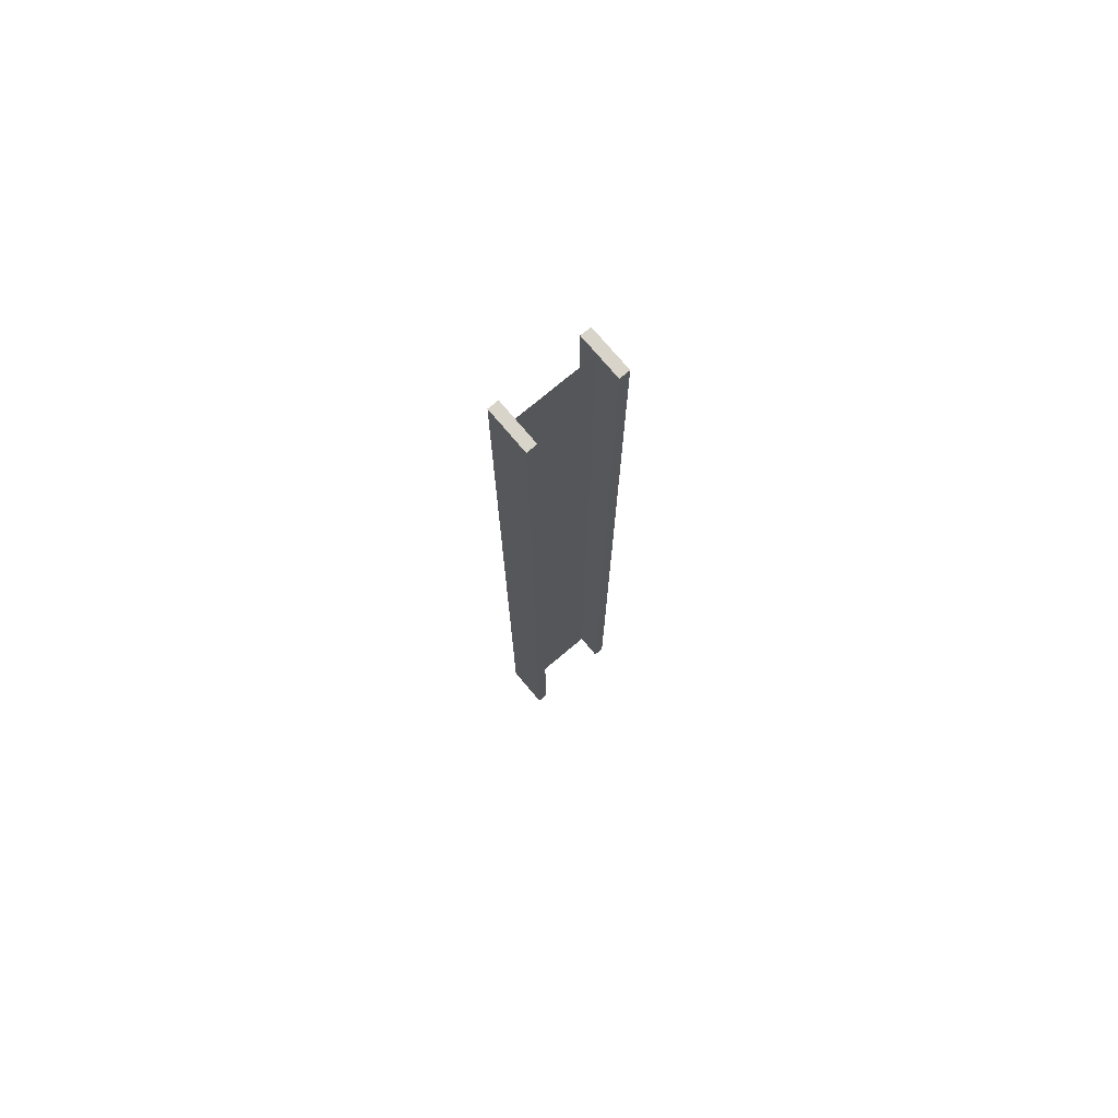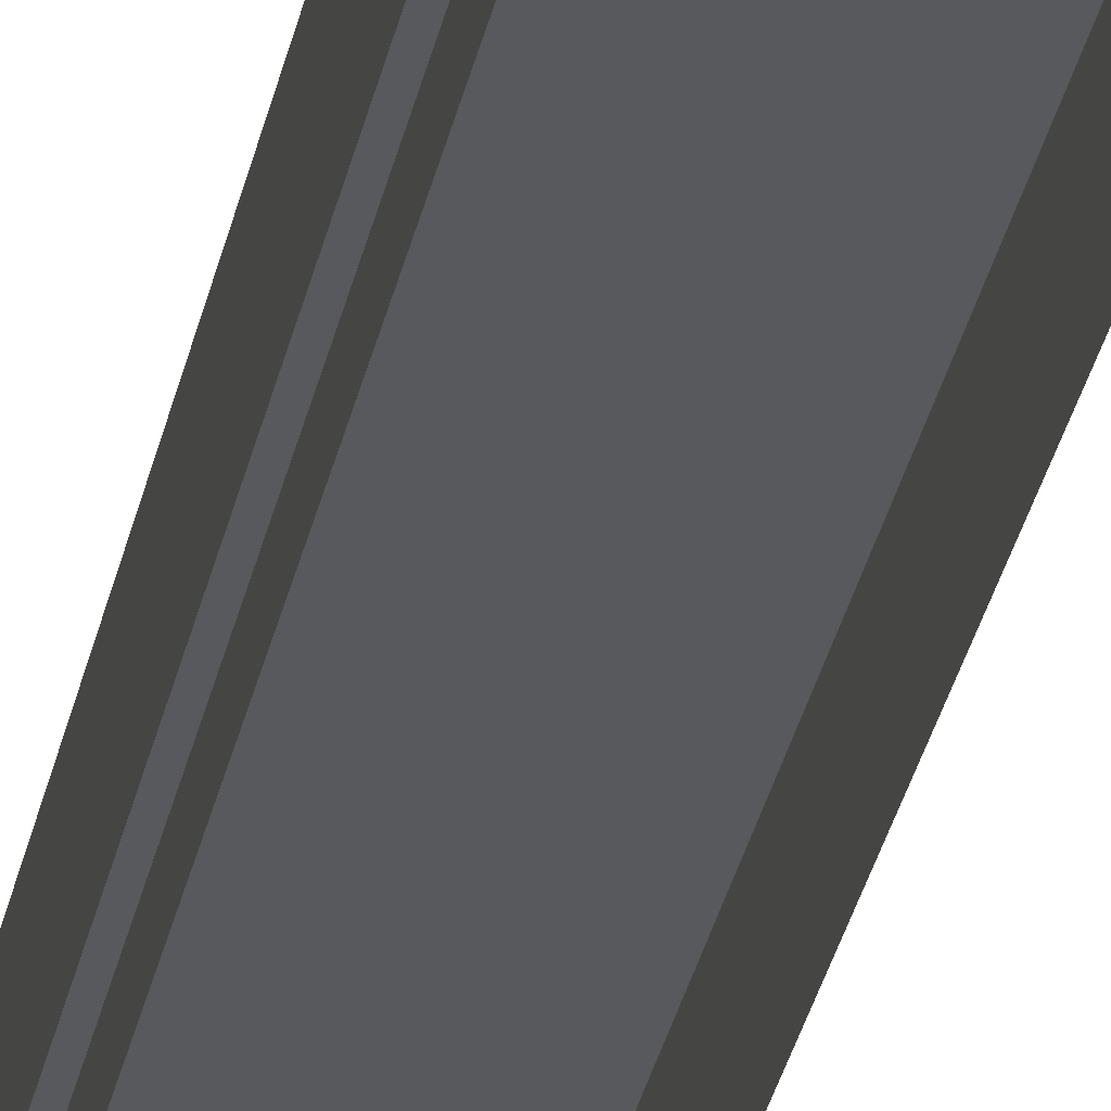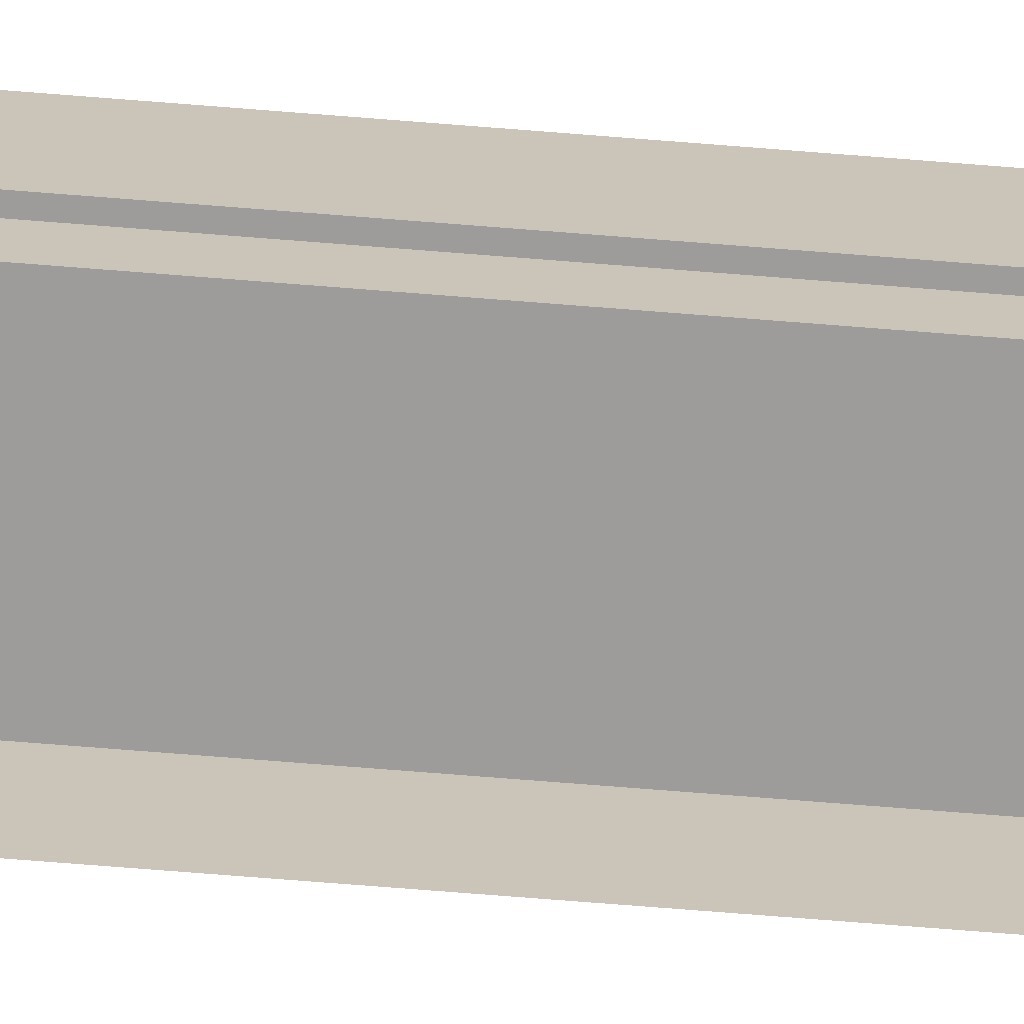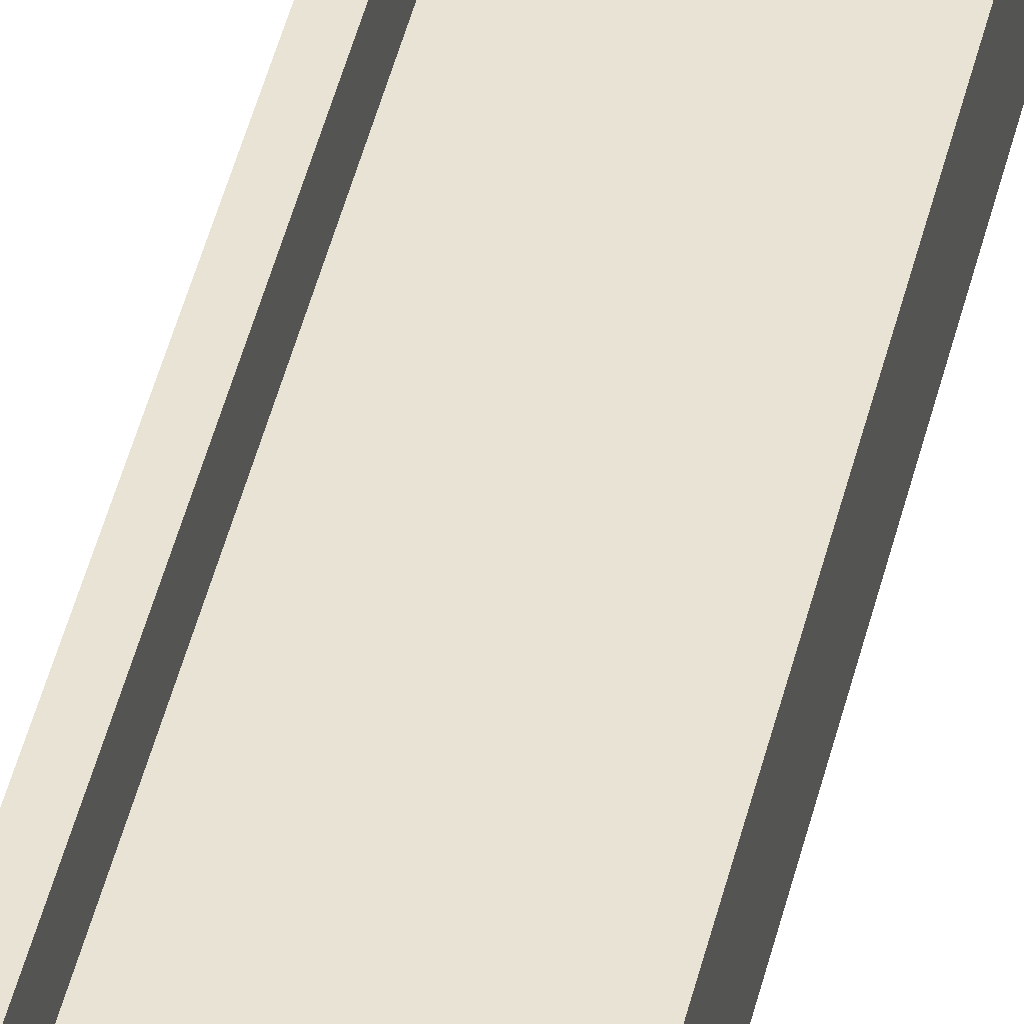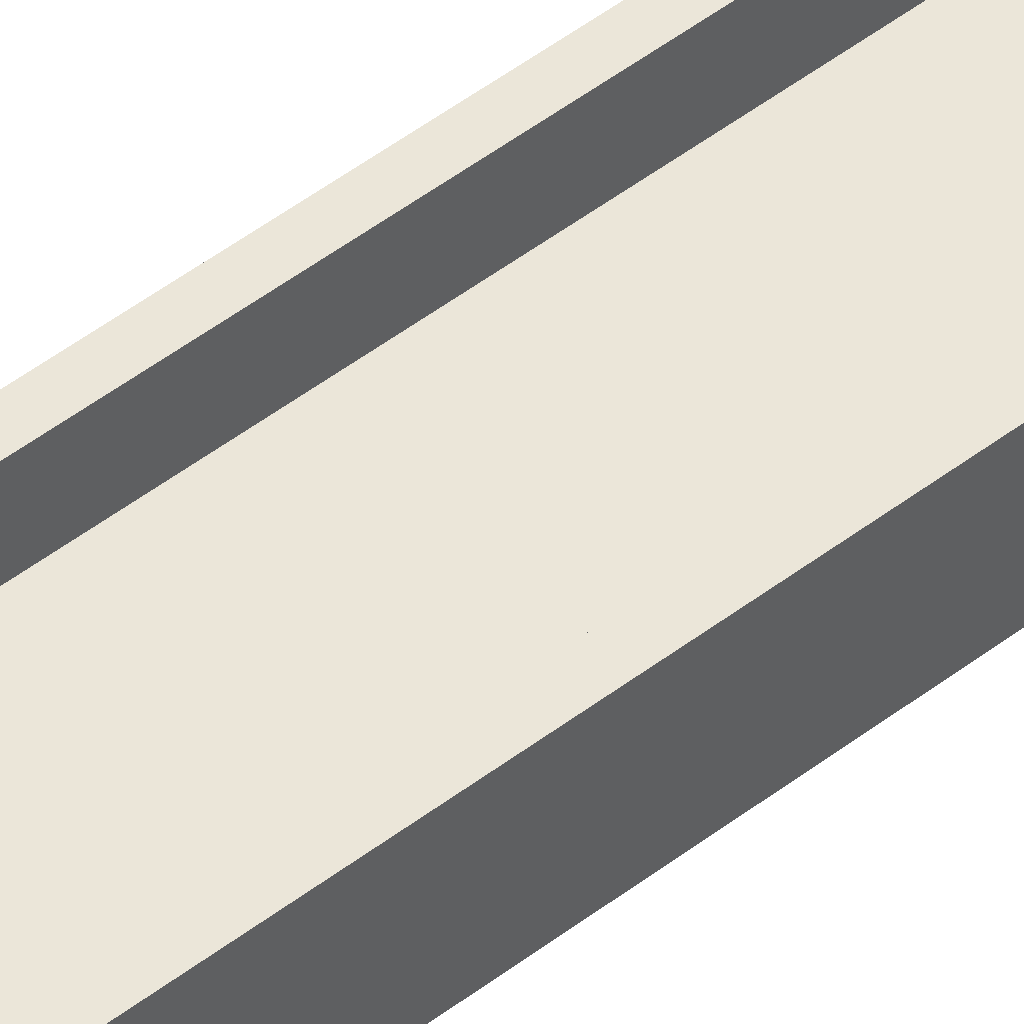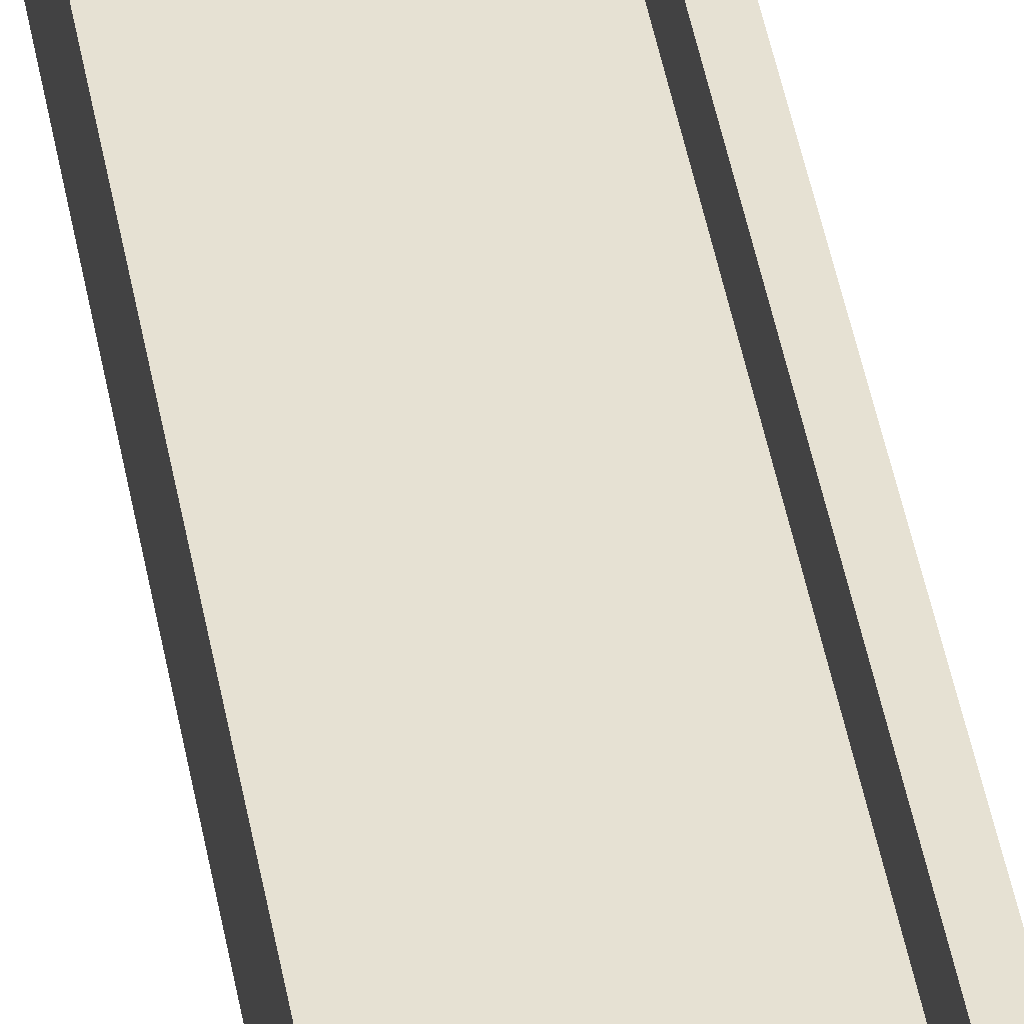
<metadata>
{"format":"obj","ext":"obj","renderer":"f3d","projection":"perspective","resolution":1024,"background":"white","views":[{"elev":75.1,"azim":139.9,"up":"+Z"},{"elev":-29.0,"azim":-10.5,"up":"+Y"},{"elev":-70.2,"azim":85.4,"up":"+Y"},{"elev":42.2,"azim":-167.5,"up":"+Y"},{"elev":47.6,"azim":48.9,"up":"+Y"},{"elev":38.8,"azim":171.1,"up":"+Y"}]}
</metadata>
<code>
v  -3 0 0.0011
v  3 0 0.0011
v  3 0 -16
v  -3 0 -16
v  -3 0 32
v  3 0 32
v  3 0 16
v  -3 0 16
v  3 0 -32
v  -3 0 -32
v  2.592 1.685 32
v  3.292 1.685 32
v  3.292 1.685 16
v  2.592 1.685 16
v  3.292 1.685 0.0041
v  2.592 1.685 0.0041
v  3.292 1.685 -16
v  2.592 1.685 -16
v  3.292 1.685 -32
v  2.592 1.685 -32
v  2.592 -1.25 32
v  3.292 -1.25 32
v  3.292 -1.25 16
v  3.292 -1.25 0.0041
v  3.292 -1.25 -16
v  3.292 -1.25 -32
v  2.592 -1.25 -32
v  2.592 -1.25 -16
v  2.592 -1.25 0.0041
v  2.592 -1.25 16
v  -3.292 1.685 32
v  -2.592 1.685 32
v  -2.592 1.685 16
v  -3.292 1.685 16
v  -2.592 1.685 0.0041
v  -3.292 1.685 0.0041
v  -2.592 1.685 -16
v  -3.292 1.685 -16
v  -2.592 1.685 -32
v  -3.292 1.685 -32
v  -3.292 -1.25 32
v  -2.592 -1.25 32
v  -2.592 -1.25 16
v  -2.592 -1.25 0.0041
v  -2.592 -1.25 -16
v  -2.592 -1.25 -32
v  -3.292 -1.25 -32
v  -3.292 -1.25 -16
v  -3.292 -1.25 0.0041
v  -3.292 -1.25 16
g Box002
f 1 2 3
f 3 4 1
f 5 6 7
f 7 8 5
f 8 7 2
f 2 1 8
f 9 10 4
f 4 3 9
f 11 12 13
f 13 14 11
f 14 13 15
f 15 16 14
f 16 15 17
f 17 18 16
f 18 17 19
f 19 20 18
f 21 22 12
f 12 11 21
f 22 23 13
f 13 12 22
f 23 24 15
f 15 13 23
f 24 25 17
f 17 15 24
f 25 26 19
f 19 17 25
f 26 27 20
f 20 19 26
f 27 28 18
f 18 20 27
f 28 29 16
f 16 18 28
f 29 30 14
f 14 16 29
f 30 21 11
f 11 14 30
f 31 32 33
f 33 34 31
f 34 33 35
f 35 36 34
f 36 35 37
f 37 38 36
f 38 37 39
f 39 40 38
f 41 42 32
f 32 31 41
f 42 43 33
f 33 32 42
f 43 44 35
f 35 33 43
f 44 45 37
f 37 35 44
f 45 46 39
f 39 37 45
f 46 47 40
f 40 39 46
f 47 48 38
f 38 40 47
f 48 49 36
f 36 38 48
f 49 50 34
f 34 36 49
f 50 41 31
f 31 34 50

</code>
